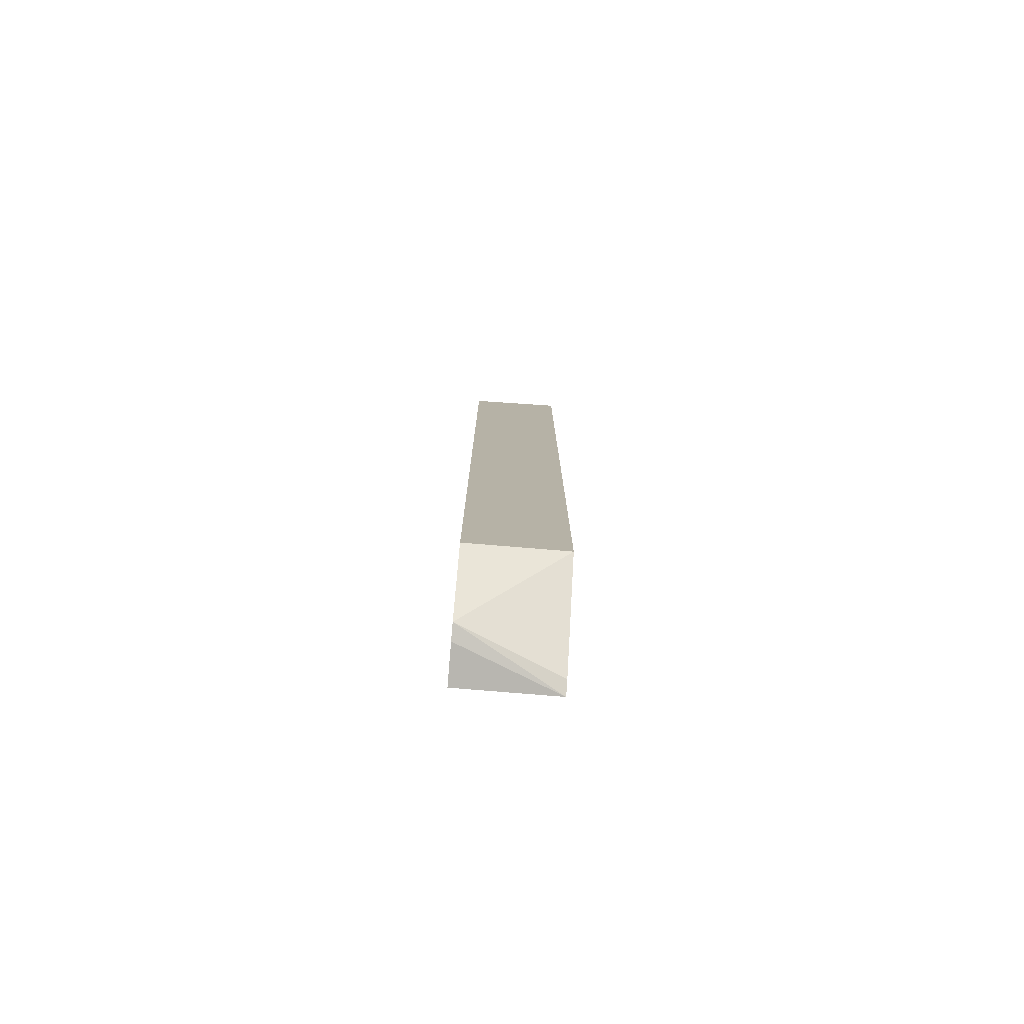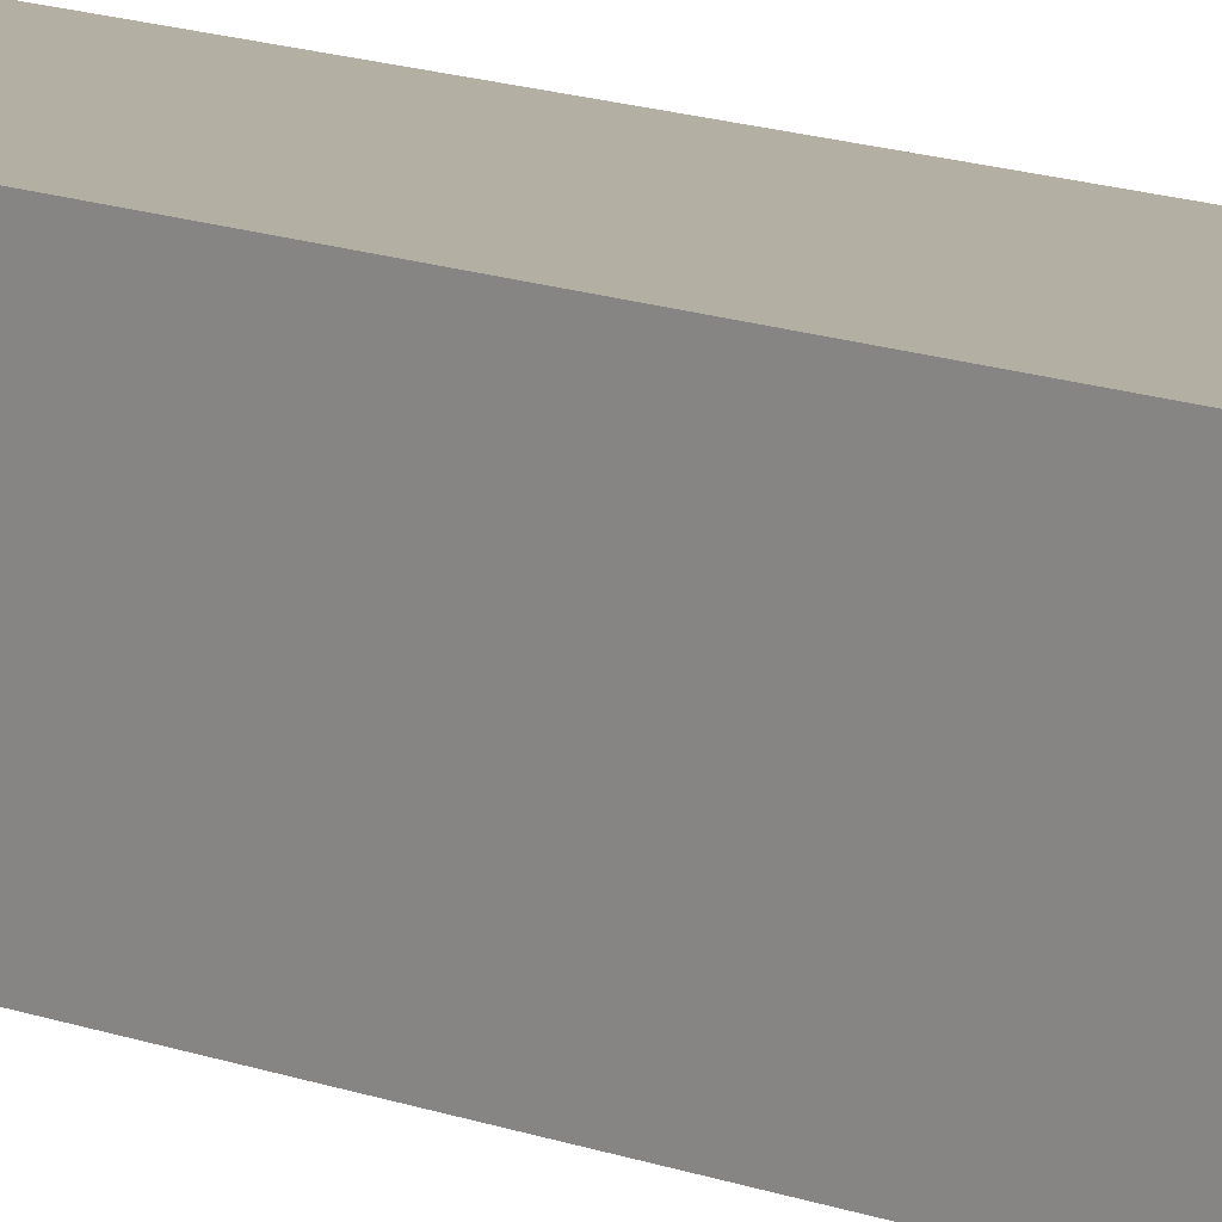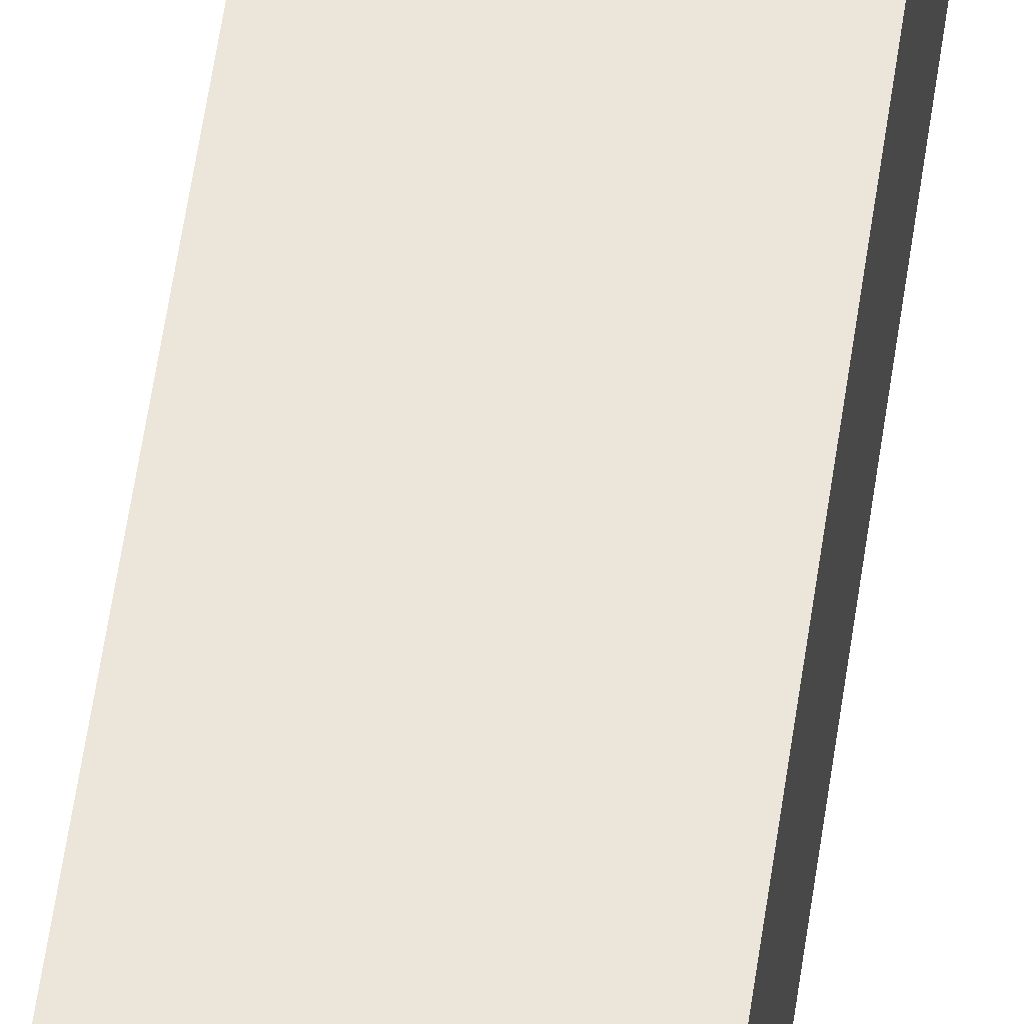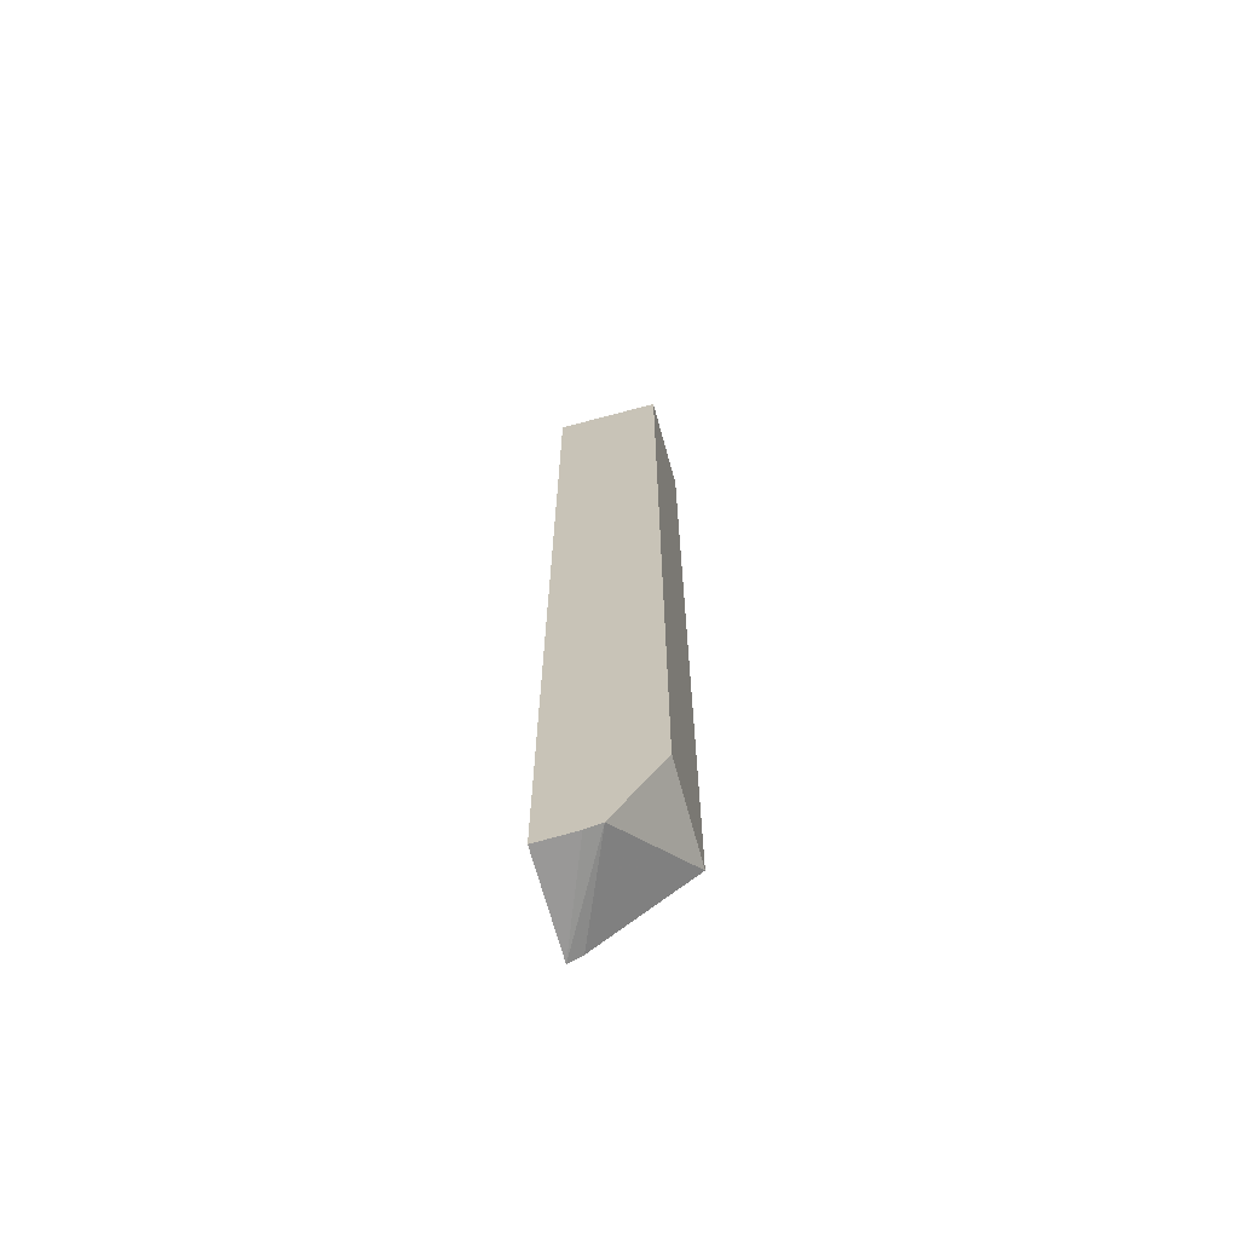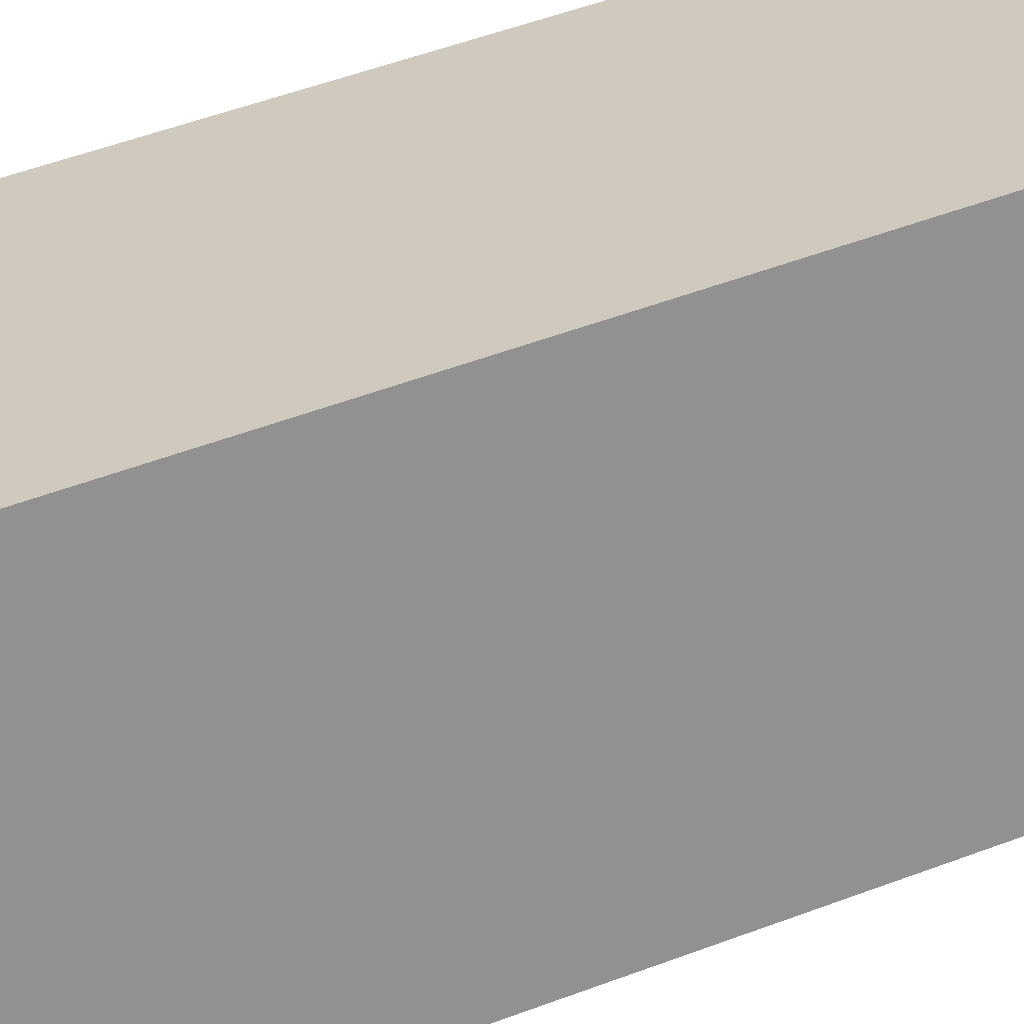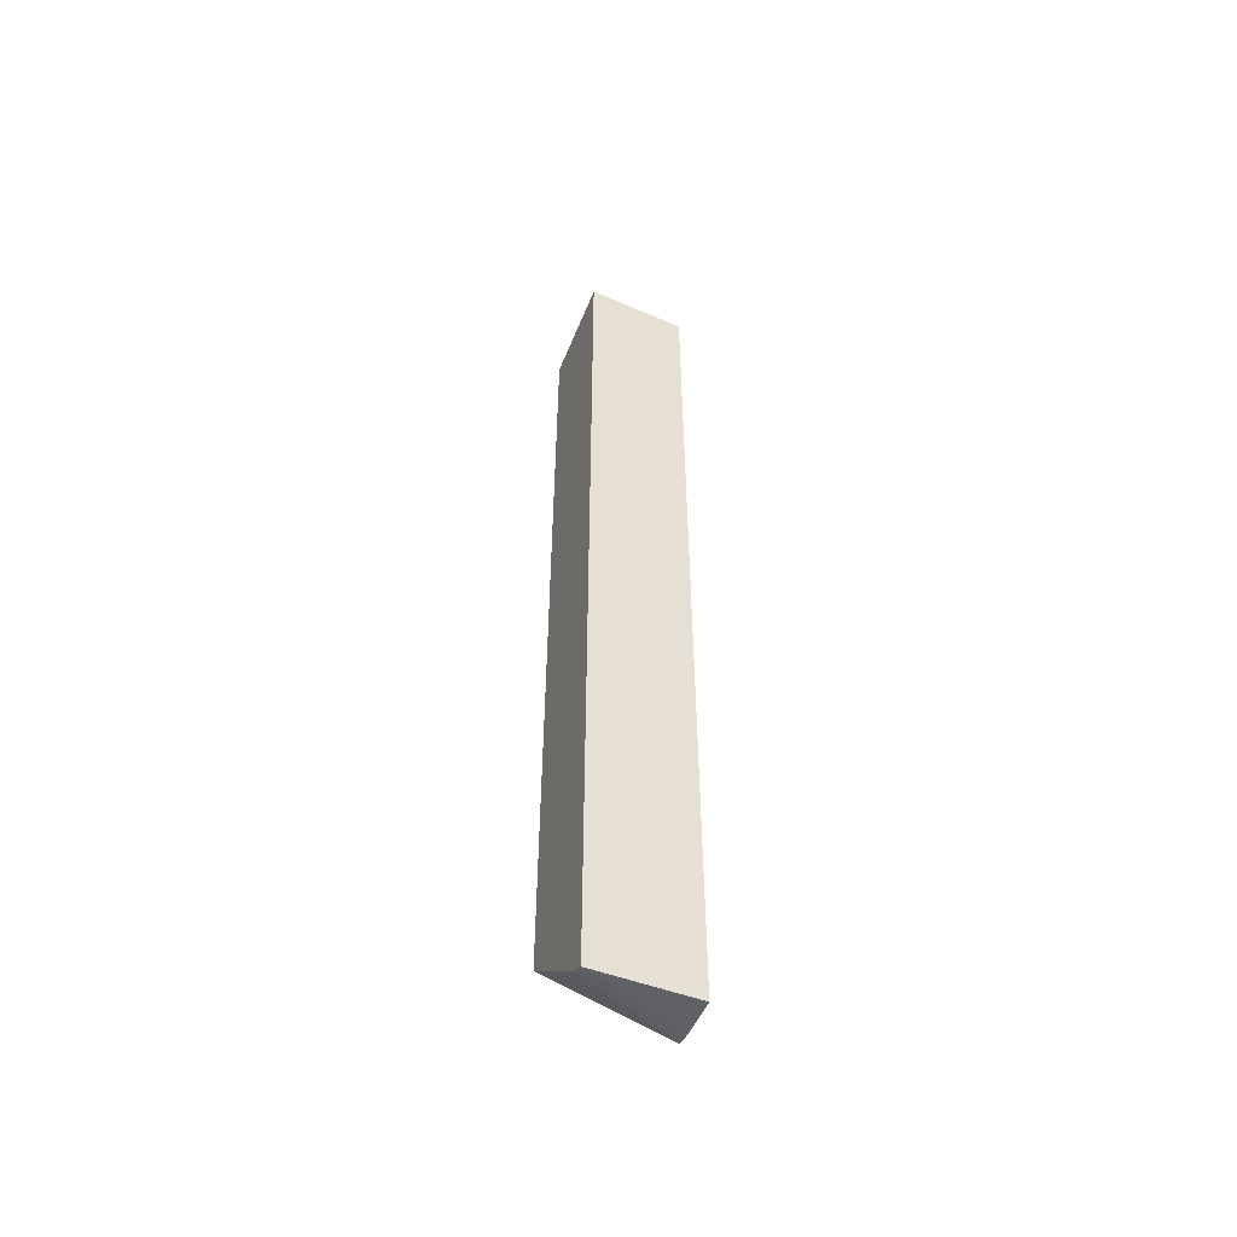
<metadata>
{"format":"obj","ext":"obj","renderer":"f3d","projection":"perspective","resolution":1024,"background":"white","views":[{"elev":-78.4,"azim":-4.7,"up":"+Z"},{"elev":11.2,"azim":-43.6,"up":"+Y"},{"elev":56.8,"azim":-171.9,"up":"+Y"},{"elev":-67.7,"azim":-75.0,"up":"+Z"},{"elev":22.9,"azim":50.4,"up":"+Y"},{"elev":-52.5,"azim":158.2,"up":"+Z"}]}
</metadata>
<code>
v 0.219 0.1503 -0.5366
v 0.219 0.1349 -0.5288
v 0.105 0.0868 -0.5302
v 0.105 0.105 -0.5343
v 0.105 0.1503 -0.5366
v 0.219 0.1503 0.5953
v 0.219 0.02993 -0.4371
v 0.105 0.02993 -0.4371
v 0.105 0.1503 0.5829
v 0.219 0.02993 0.5953
v 0.105 0.02993 0.5829
f 3 11 9
f 7 11 8
f 7 10 11
f 6 11 10
f 6 9 11
f 3 5 4
f 3 9 5
f 3 7 8
f 3 8 11
f 1 7 2
f 2 7 3
f 1 10 7
f 1 6 10
f 1 9 6
f 1 5 9
f 1 4 5
f 1 3 4
f 1 2 3

</code>
